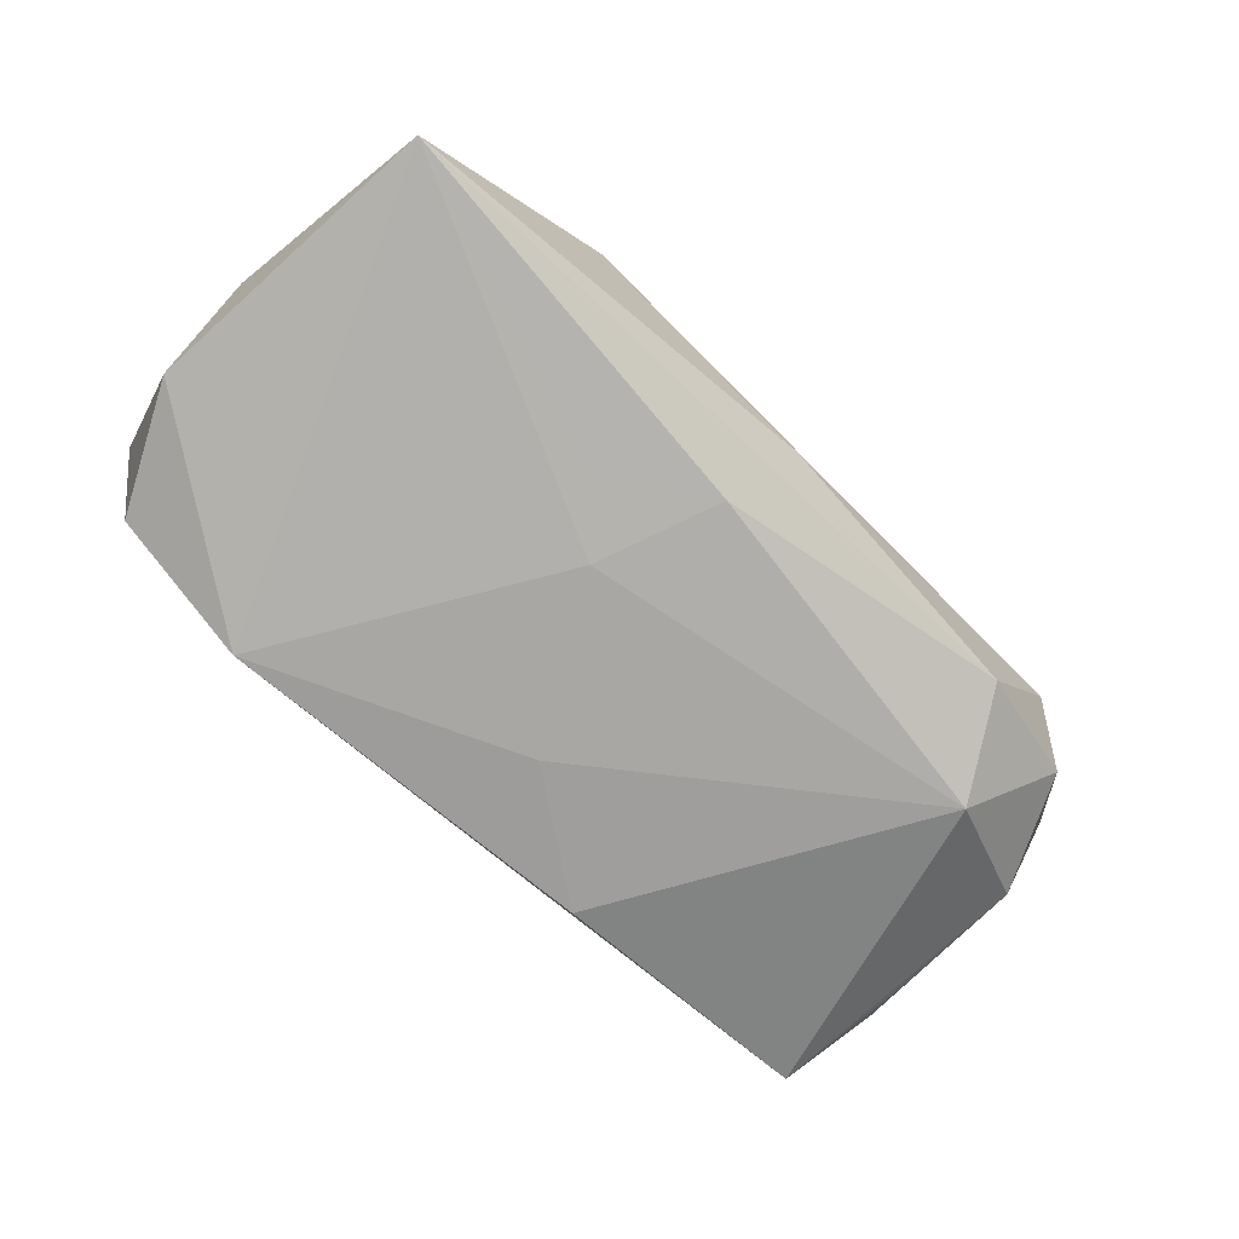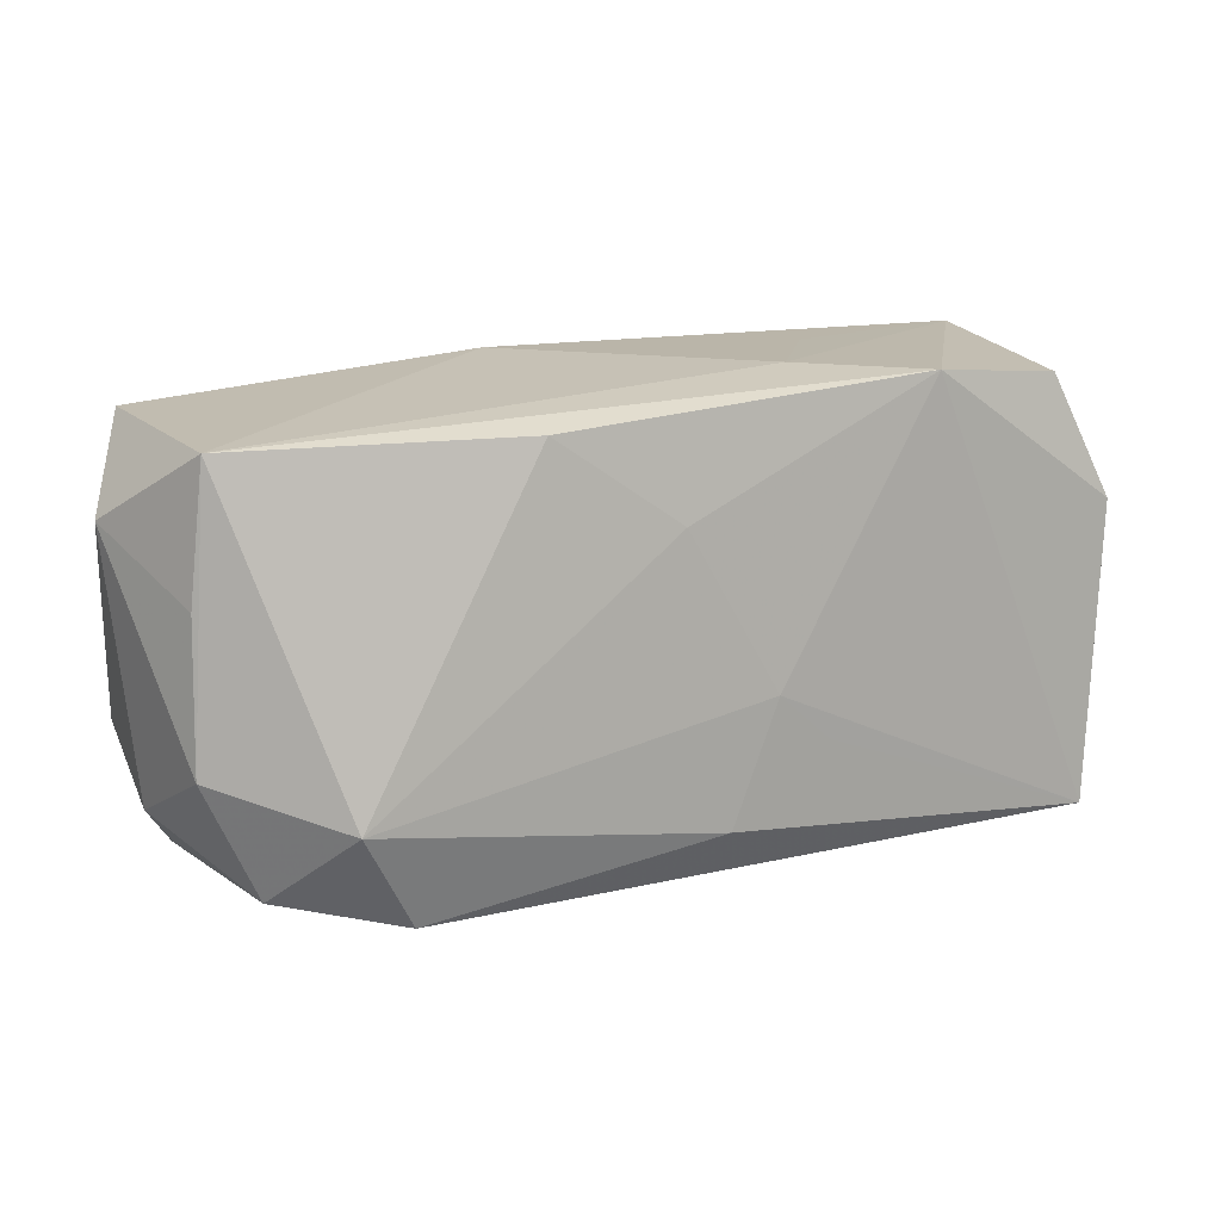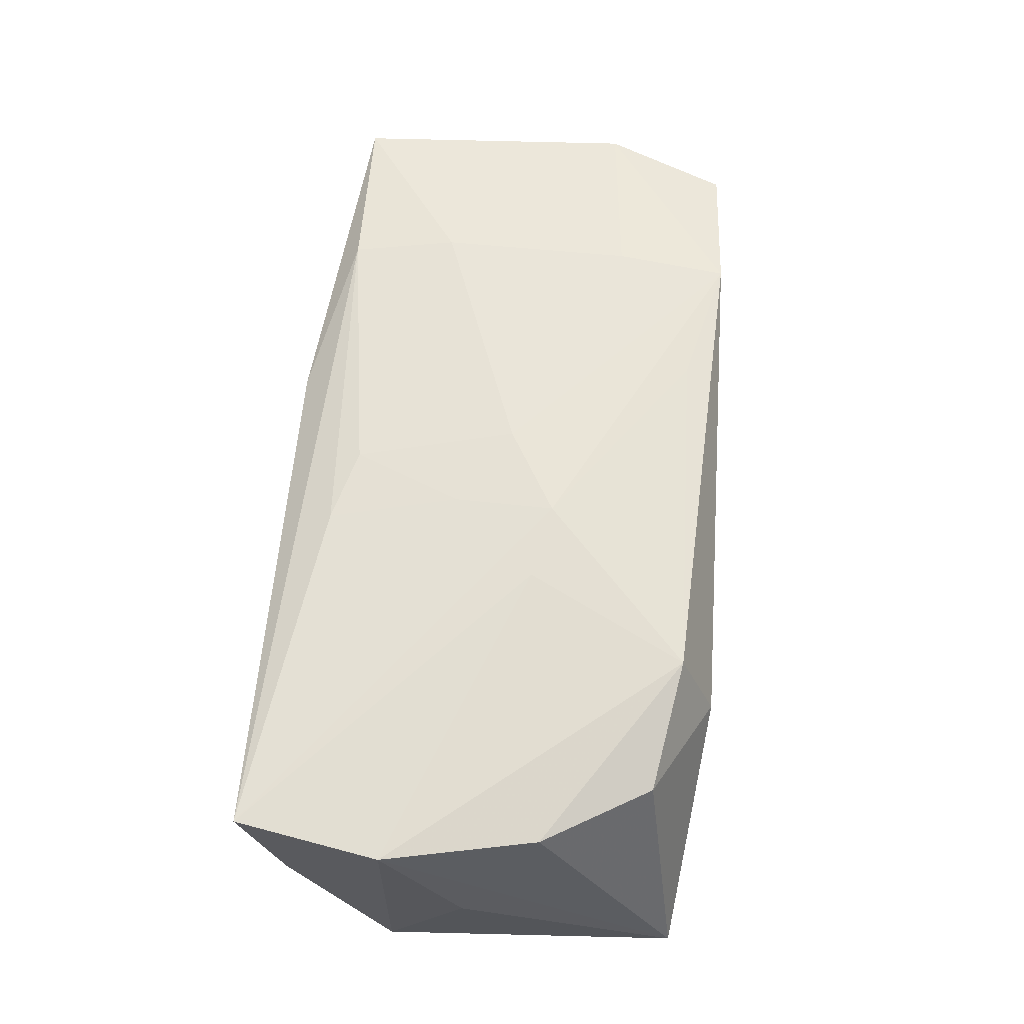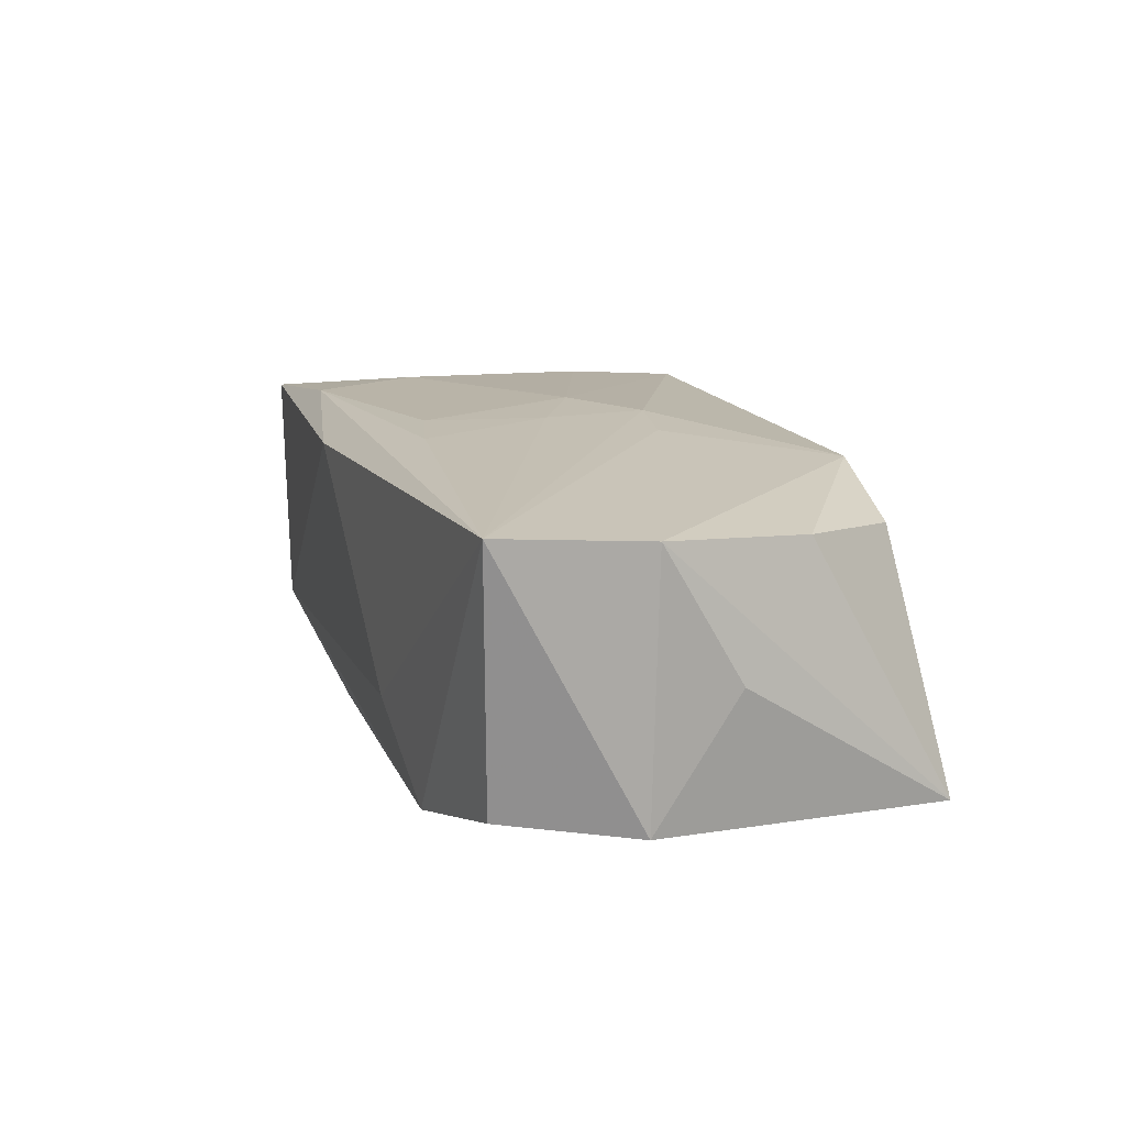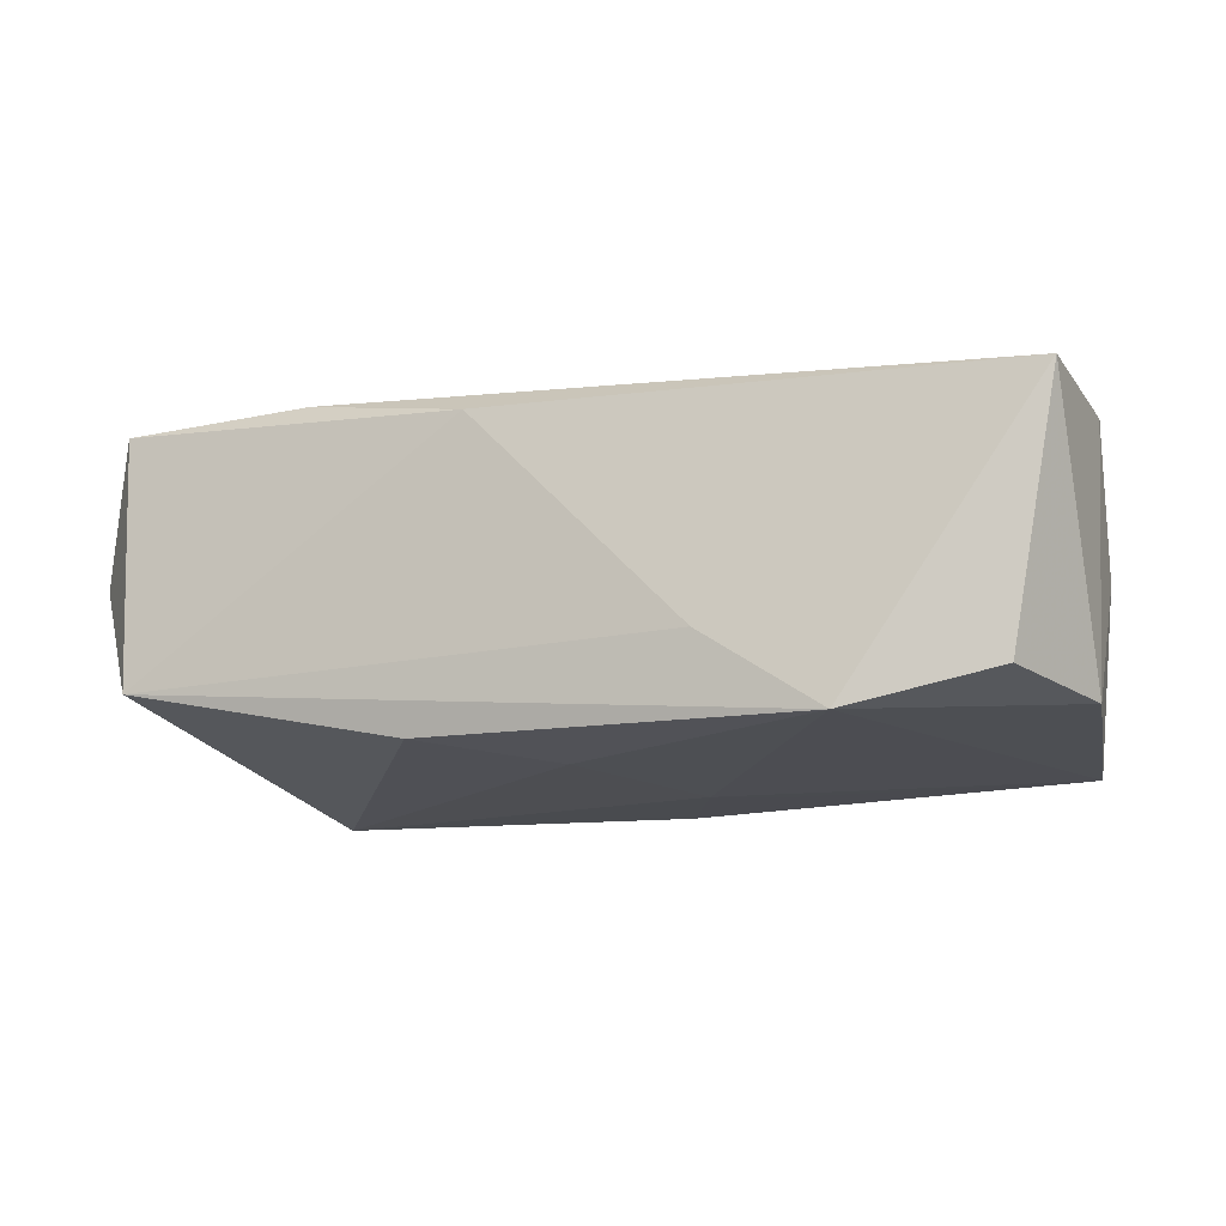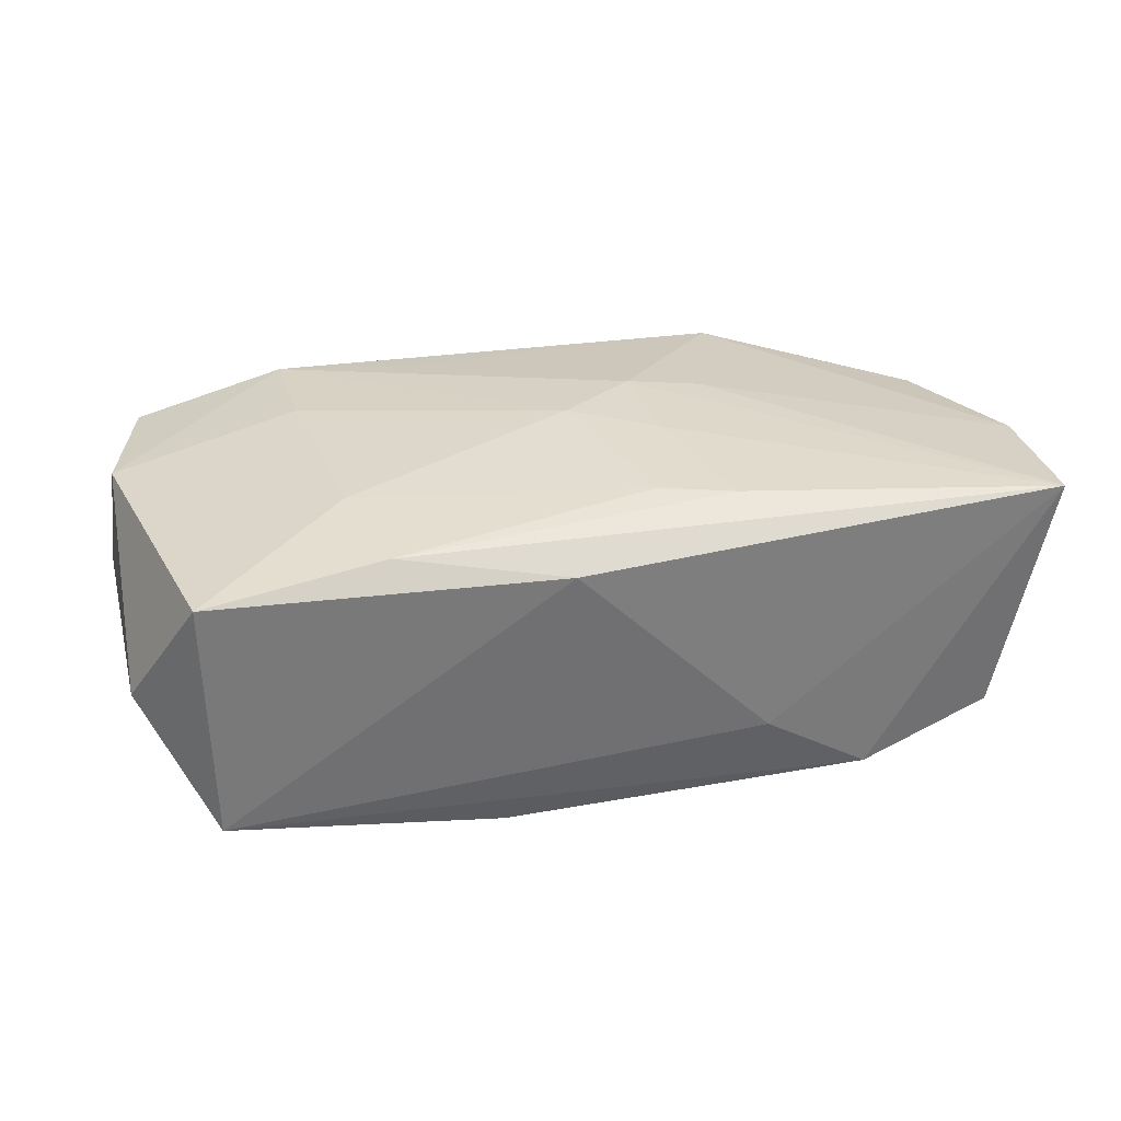
<metadata>
{"format":"obj","ext":"obj","renderer":"f3d","projection":"perspective","resolution":1024,"background":"white","views":[{"elev":-76.0,"azim":-44.3,"up":"+Z"},{"elev":13.7,"azim":154.2,"up":"+Y"},{"elev":59.2,"azim":-85.2,"up":"+Z"},{"elev":11.8,"azim":-110.5,"up":"+Z"},{"elev":-15.9,"azim":-164.3,"up":"+Z"},{"elev":31.0,"azim":159.3,"up":"+Z"}]}
</metadata>
<code>
v 0.03108 -0.0163 -0.007749
v -0.02972 -0.01443 0.008055
v -0.03814 0.007166 0.009664
v -6.898e-05 -0.0003633 0.01444
v 0.02067 -0.00885 0.0141
v -0.006763 0.003889 0.01379
v -0.01089 -0.008266 -0.01376
v -0.03707 0.007327 -0.01147
v 0.001247 0.008842 -0.01387
v 0.01989 0.01583 0.01344
v -0.01333 -0.003094 0.01329
v -0.002588 -0.01428 -0.01391
v -0.008773 0.01463 0.01287
v -0.01825 0.01899 0.004287
v -0.03793 0.0007155 -0.001013
v 0.03476 0.01608 0.0123
v 0.01981 -0.01814 0.01357
v -0.01958 -0.01628 0.01141
v -0.03525 -0.005477 0.008777
v -0.00271 0.01283 0.01344
v 0.03239 -0.01758 0.0114
v 0.02135 -0.01839 -0.01179
v 0.02091 0.007068 0.01417
v -0.03548 -0.01732 -0.01194
v -0.01044 0.01898 -0.006974
v 0.02899 -0.01883 0.001387
v 0.03676 -0.01151 0.001761
v 0.006419 0.01899 0.01068
v 0.026 -0.0103 -0.01422
v 0.03548 -0.006926 -0.007873
v 0.03641 -0.007455 0.01189
v -0.03205 0.01746 -0.01068
v 0.008787 -0.01541 0.01332
v -0.01988 -0.01928 0.004007
v 0.0002193 -0.01958 -0.005255
v -0.03612 0.01899 0.01029
v 0.03422 0.01566 -0.008016
v 0.01146 0.01594 -0.01287
v 0.03911 0.009744 0.002063
v -0.007153 -0.004379 0.01405
v -0.006295 -0.004234 -0.01422
v -0.0199 0.01865 -0.01334
v 0.03524 0.004886 -0.007621
f 14 36 28
f 25 14 28
f 42 36 25
f 36 14 25
f 32 36 42
f 42 8 32
f 32 8 36
f 4 23 20
f 9 38 29
f 42 38 9
f 29 41 9
f 9 41 42
f 4 20 6
f 39 16 31
f 10 20 23
f 23 16 10
f 28 36 10
f 10 16 28
f 5 23 4
f 4 17 5
f 5 17 31
f 31 16 5
f 5 16 23
f 3 8 15
f 36 8 3
f 15 8 24
f 24 3 15
f 24 34 2
f 24 8 42
f 42 41 24
f 36 6 13
f 13 6 20
f 13 10 36
f 20 10 13
f 37 30 29
f 16 39 37
f 29 38 37
f 28 16 37
f 37 38 42
f 42 25 37
f 37 25 28
f 29 30 1
f 1 22 29
f 18 34 17
f 2 34 18
f 17 33 18
f 17 34 26
f 22 1 26
f 36 3 11
f 3 18 11
f 12 41 29
f 29 22 12
f 22 24 12
f 43 39 30
f 30 37 43
f 43 37 39
f 2 18 19
f 19 18 3
f 19 24 2
f 3 24 19
f 22 26 35
f 35 26 34
f 35 24 22
f 34 24 35
f 31 17 21
f 17 26 21
f 21 26 1
f 4 6 40
f 40 6 36
f 36 11 40
f 40 17 4
f 40 33 17
f 40 18 33
f 40 11 18
f 7 24 41
f 41 12 7
f 7 12 24
f 27 1 30
f 27 21 1
f 31 21 27
f 27 39 31
f 30 39 27

</code>
